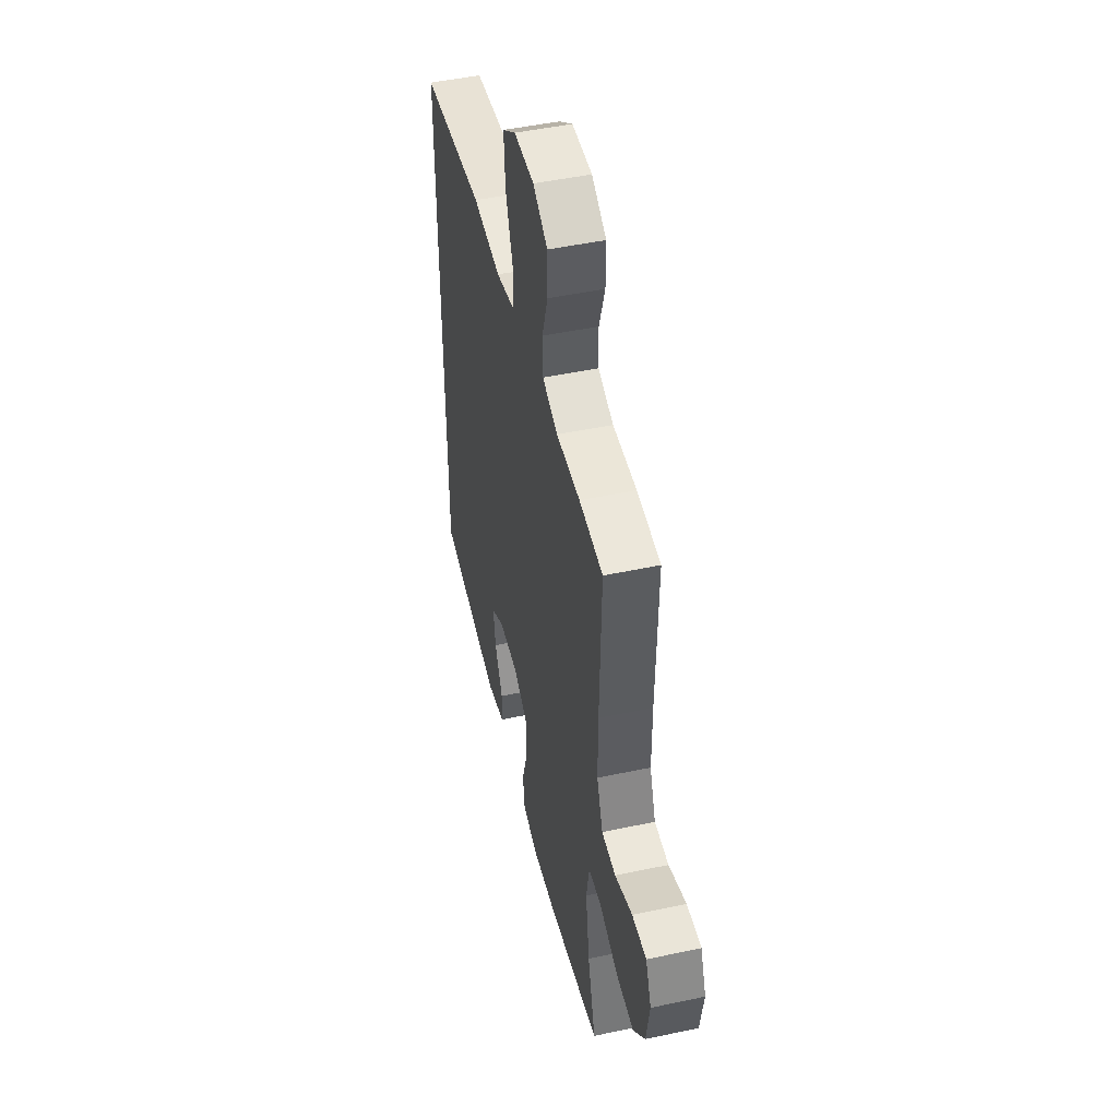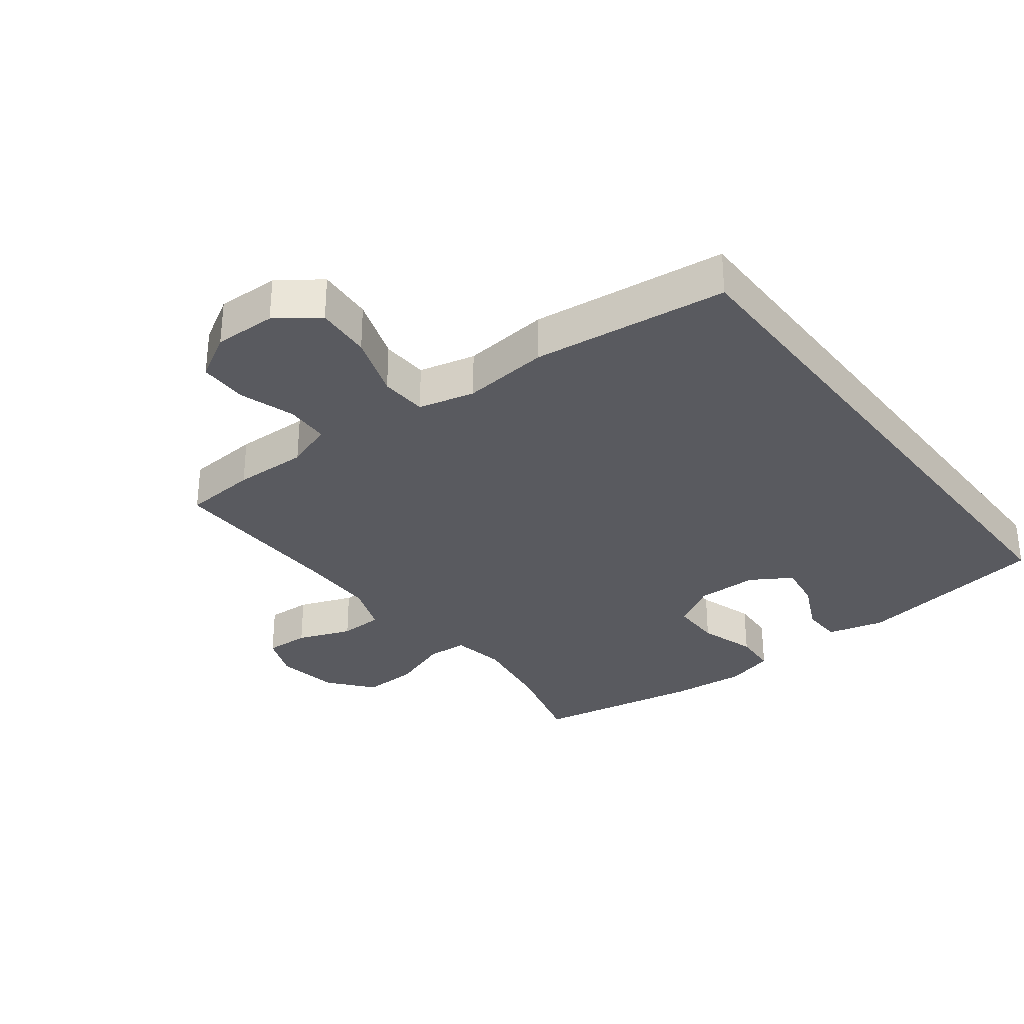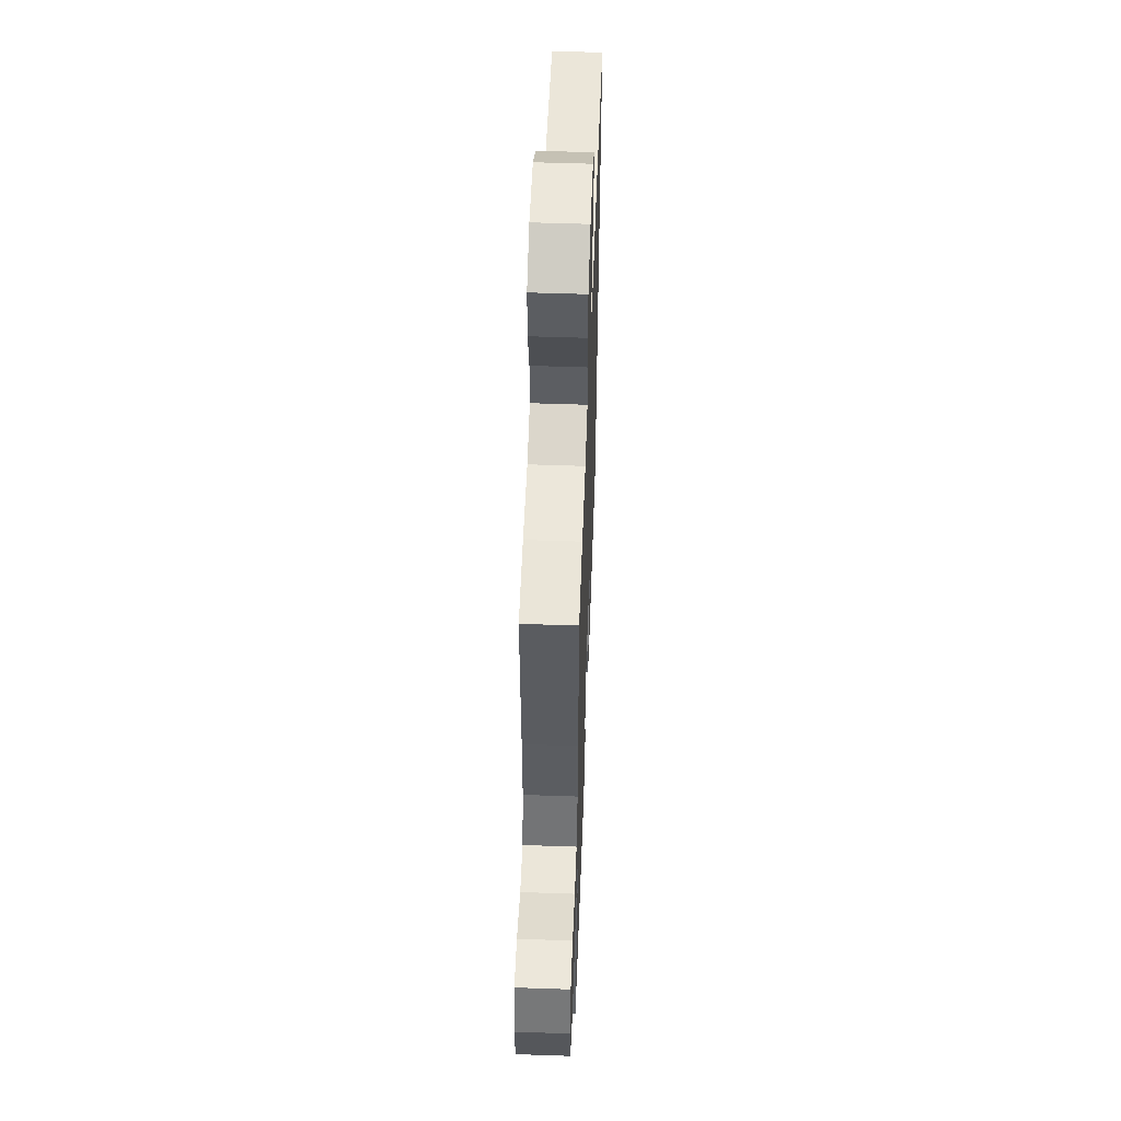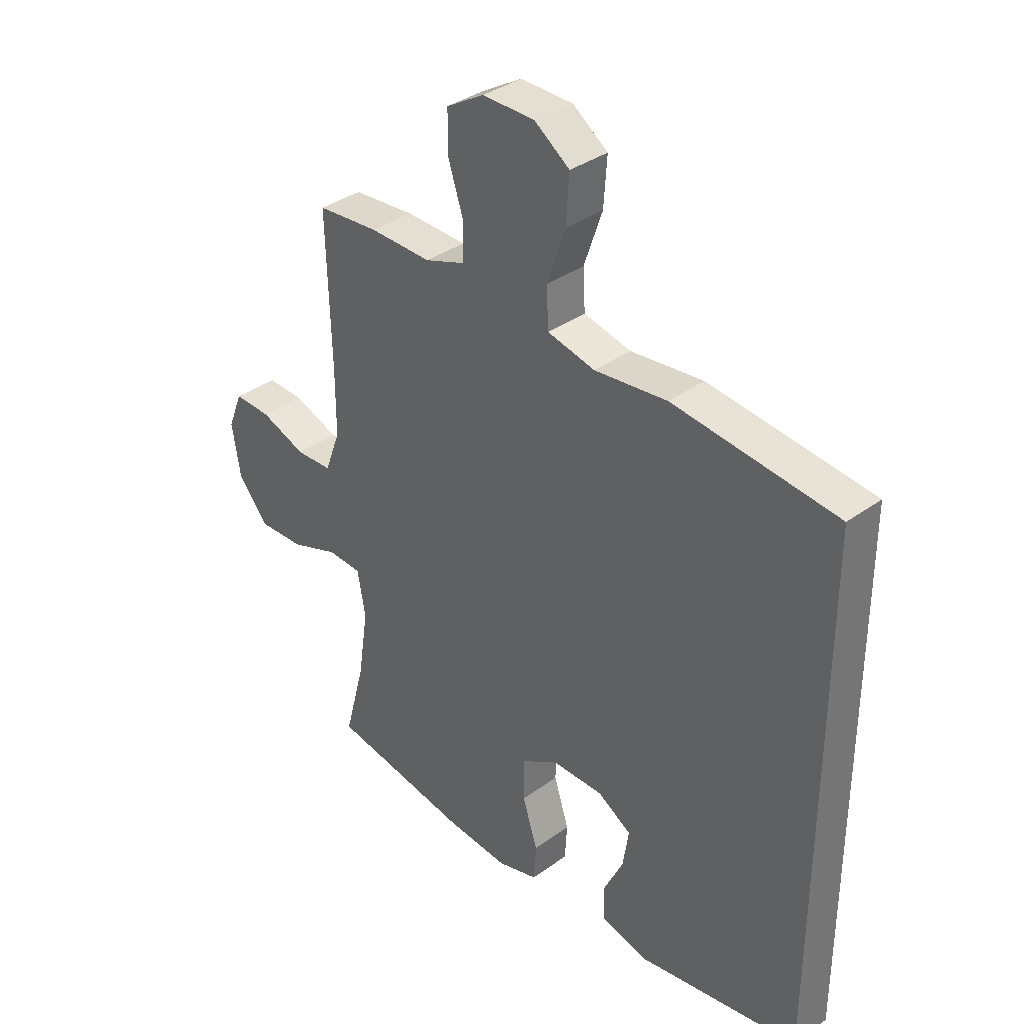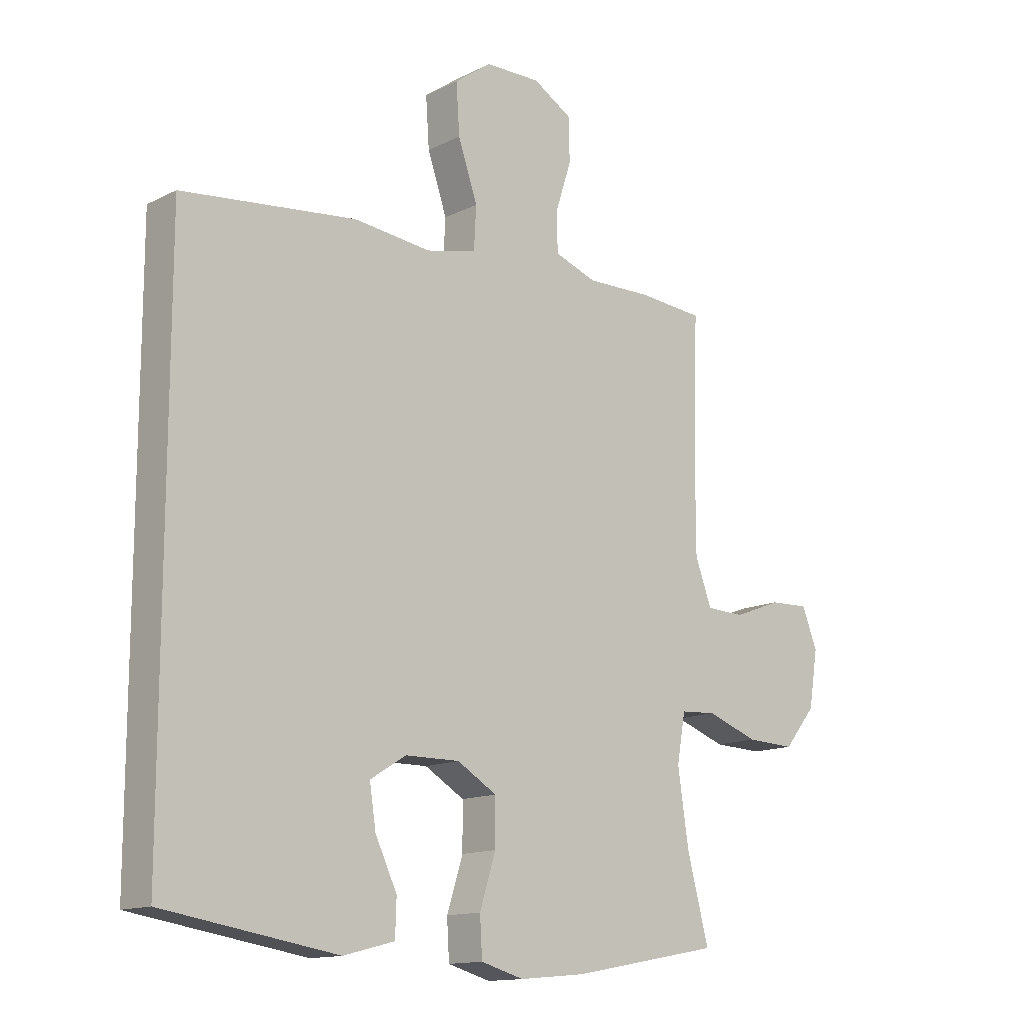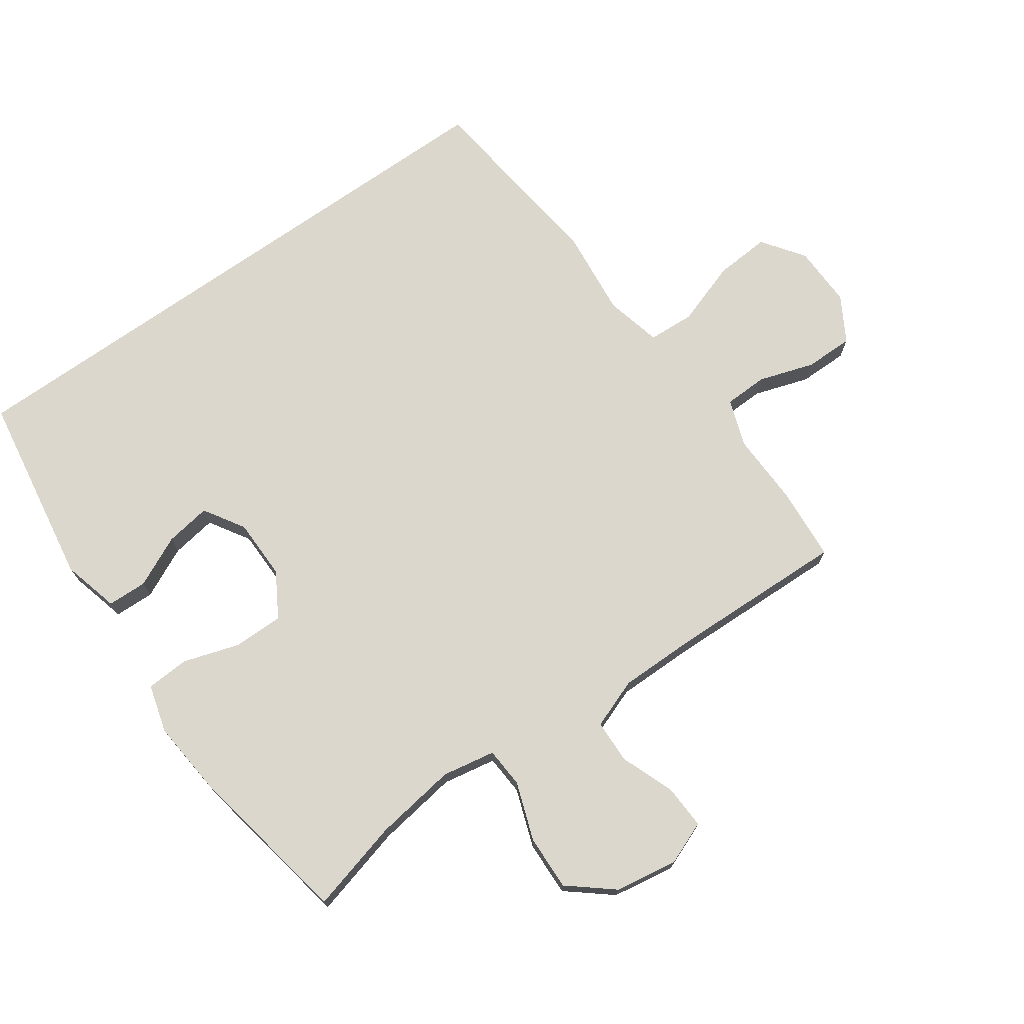
<metadata>
{"format":"obj","ext":"obj","renderer":"f3d","projection":"perspective","resolution":1024,"background":"white","views":[{"elev":48.2,"azim":-103.4,"up":"+Z"},{"elev":-31.9,"azim":37.5,"up":"+Y"},{"elev":54.1,"azim":-87.9,"up":"+Z"},{"elev":35.6,"azim":46.2,"up":"+Z"},{"elev":-13.8,"azim":137.8,"up":"+Z"},{"elev":72.8,"azim":-125.2,"up":"+Y"}]}
</metadata>
<code>
v 0.5 0.07 0.452
v 0.5 0.07 -0.492
v 0.198 0.07 -0.54
v 0.109 0.07 -0.517
v 0.107 0.07 -0.455
v 0.145 0.07 -0.375
v 0.156 0.07 -0.304
v 0.093 0.07 -0.265
v -0.002 0.07 -0.264
v -0.071 0.07 -0.305
v -0.071 0.07 -0.383
v -0.043 0.07 -0.471
v -0.047 0.07 -0.538
v -0.122 0.07 -0.559
v -0.239 0.07 -0.548
v -0.5 0.07 -0.5
v -0.462 0.07 -0.356
v -0.443 0.07 -0.228
v -0.458 0.07 -0.145
v -0.521 0.07 -0.141
v -0.611 0.07 -0.173
v -0.697 0.07 -0.176
v -0.753 0.07 -0.108
v -0.769 0.07 -0.01
v -0.742 0.07 0.058
v -0.673 0.07 0.055
v -0.589 0.07 0.023
v -0.521 0.07 0.025
v -0.492 0.07 0.103
v -0.492 0.07 0.225
v -0.5 0.07 0.5
v -0.386 0.07 0.509
v -0.271 0.07 0.506
v -0.197 0.07 0.532
v -0.195 0.07 0.6
v -0.223 0.07 0.686
v -0.223 0.07 0.762
v -0.153 0.07 0.803
v -0.056 0.07 0.801
v 0.009 0.07 0.754
v 0.003 0.07 0.667
v -0.031 0.07 0.568
v -0.027 0.07 0.495
v 0.061 0.07 0.474
v 0.196 0.07 0.488
v 0.5 0 0.452
v 0.5 0 -0.492
v 0.198 0 -0.54
v 0.109 0 -0.517
v 0.107 0 -0.455
v 0.145 0 -0.375
v 0.156 0 -0.304
v 0.093 0 -0.265
v -0.002 0 -0.264
v -0.071 0 -0.305
v -0.071 0 -0.383
v -0.043 0 -0.471
v -0.047 0 -0.538
v -0.122 0 -0.559
v -0.239 0 -0.548
v -0.5 0 -0.5
v -0.462 0 -0.356
v -0.443 0 -0.228
v -0.458 0 -0.145
v -0.521 0 -0.141
v -0.611 0 -0.173
v -0.697 0 -0.176
v -0.753 0 -0.108
v -0.769 0 -0.01
v -0.742 0 0.058
v -0.673 0 0.055
v -0.589 0 0.023
v -0.521 0 0.025
v -0.492 0 0.103
v -0.492 0 0.225
v -0.5 0 0.5
v -0.386 0 0.509
v -0.271 0 0.506
v -0.197 0 0.532
v -0.195 0 0.6
v -0.223 0 0.686
v -0.223 0 0.762
v -0.153 0 0.803
v -0.056 0 0.801
v 0.009 0 0.754
v 0.003 0 0.667
v -0.031 0 0.568
v -0.027 0 0.495
v 0.061 0 0.474
v 0.196 0 0.488
f 44 45 1 2
f 43 44 2
f 39 40 41 42
f 39 42 43
f 38 39 43
f 35 36 37 38
f 34 35 38 43
f 33 34 43 2
f 30 31 32 33
f 29 30 33 2
f 24 25 26 27
f 24 27 28
f 23 24 28
f 20 21 22 23
f 19 20 23 28
f 14 15 16 17
f 14 17 18
f 11 12 13 14
f 10 11 14 18
f 9 10 18 19
f 3 4 5 6
f 3 6 7
f 2 3 7
f 29 2 7 8
f 19 28 29
f 8 9 19 29
f 47 46 90 89
f 47 89 88
f 87 86 85 84
f 88 87 84
f 88 84 83
f 83 82 81 80
f 88 83 80 79
f 47 88 79 78
f 78 77 76 75
f 47 78 75 74
f 72 71 70 69
f 73 72 69
f 73 69 68
f 68 67 66 65
f 73 68 65 64
f 62 61 60 59
f 63 62 59
f 59 58 57 56
f 63 59 56 55
f 64 63 55 54
f 51 50 49 48
f 52 51 48
f 52 48 47
f 53 52 47 74
f 74 73 64
f 74 64 54 53
f 1 46 47 2
f 2 47 48 3
f 3 48 49 4
f 4 49 50 5
f 5 50 51 6
f 6 51 52 7
f 7 52 53 8
f 8 53 54 9
f 9 54 55 10
f 10 55 56 11
f 11 56 57 12
f 12 57 58 13
f 13 58 59 14
f 14 59 60 15
f 15 60 61 16
f 16 61 62 17
f 17 62 63 18
f 18 63 64 19
f 19 64 65 20
f 20 65 66 21
f 21 66 67 22
f 22 67 68 23
f 23 68 69 24
f 24 69 70 25
f 25 70 71 26
f 26 71 72 27
f 27 72 73 28
f 28 73 74 29
f 29 74 75 30
f 30 75 76 31
f 31 76 77 32
f 32 77 78 33
f 33 78 79 34
f 34 79 80 35
f 35 80 81 36
f 36 81 82 37
f 37 82 83 38
f 38 83 84 39
f 39 84 85 40
f 40 85 86 41
f 41 86 87 42
f 42 87 88 43
f 43 88 89 44
f 44 89 90 45
f 45 90 46 1

</code>
